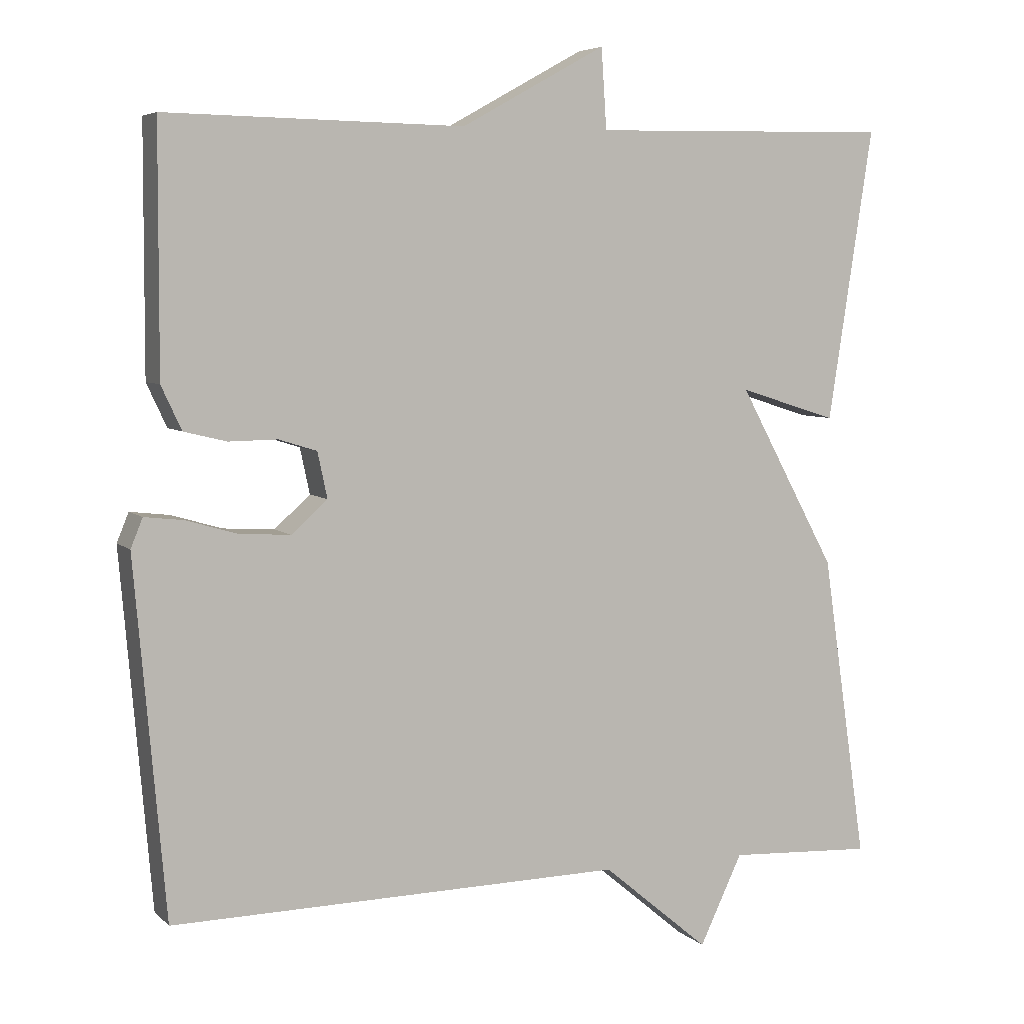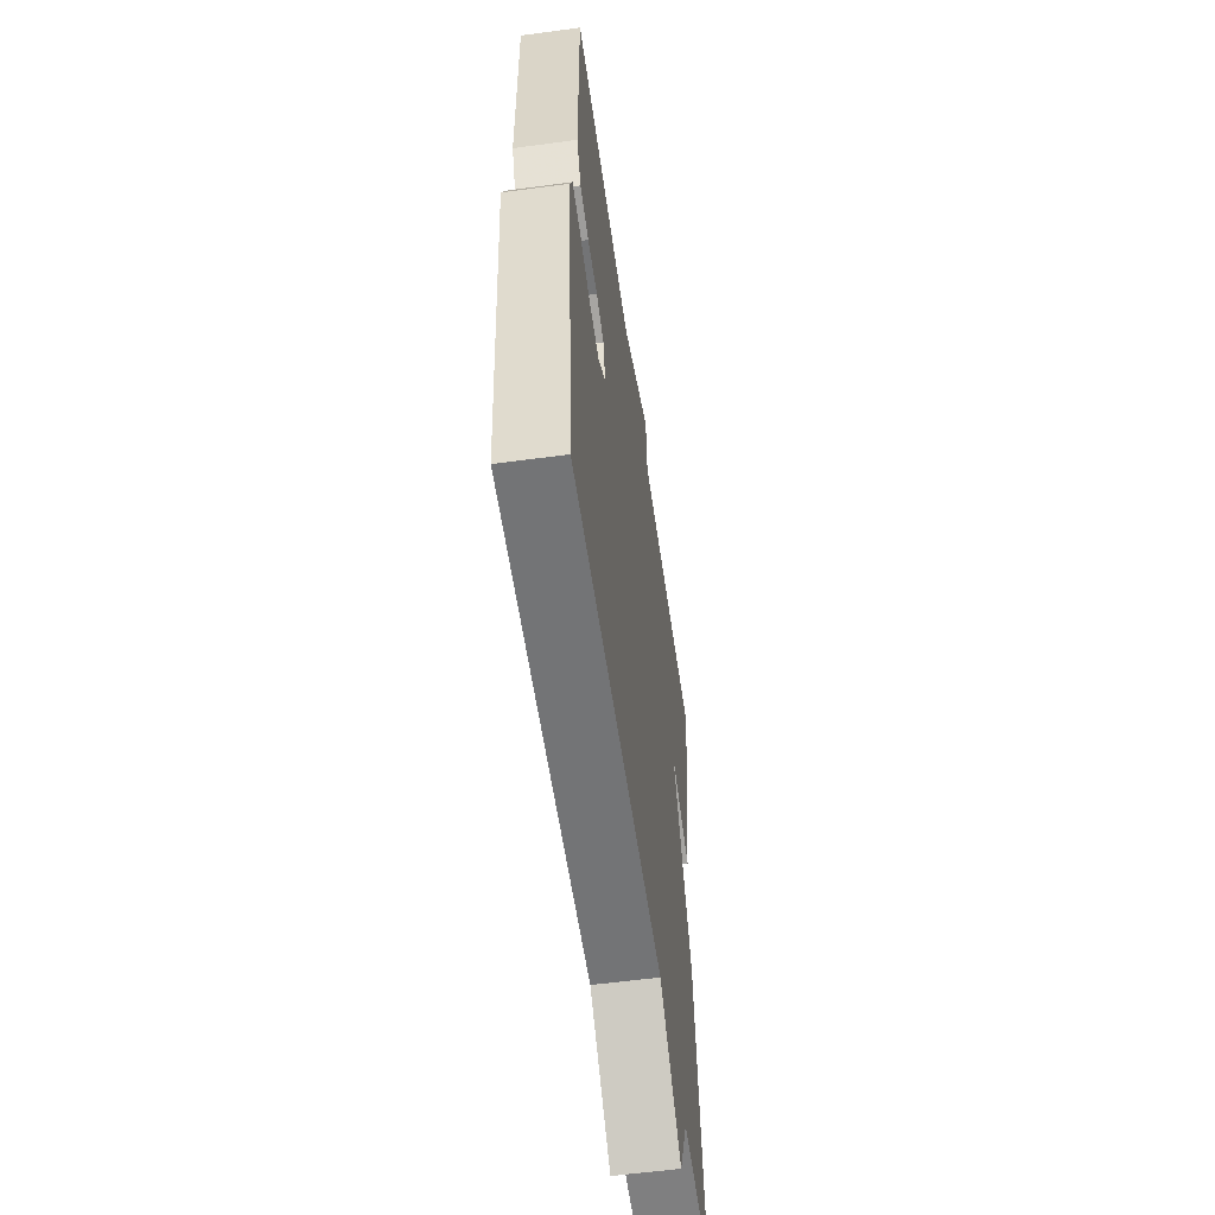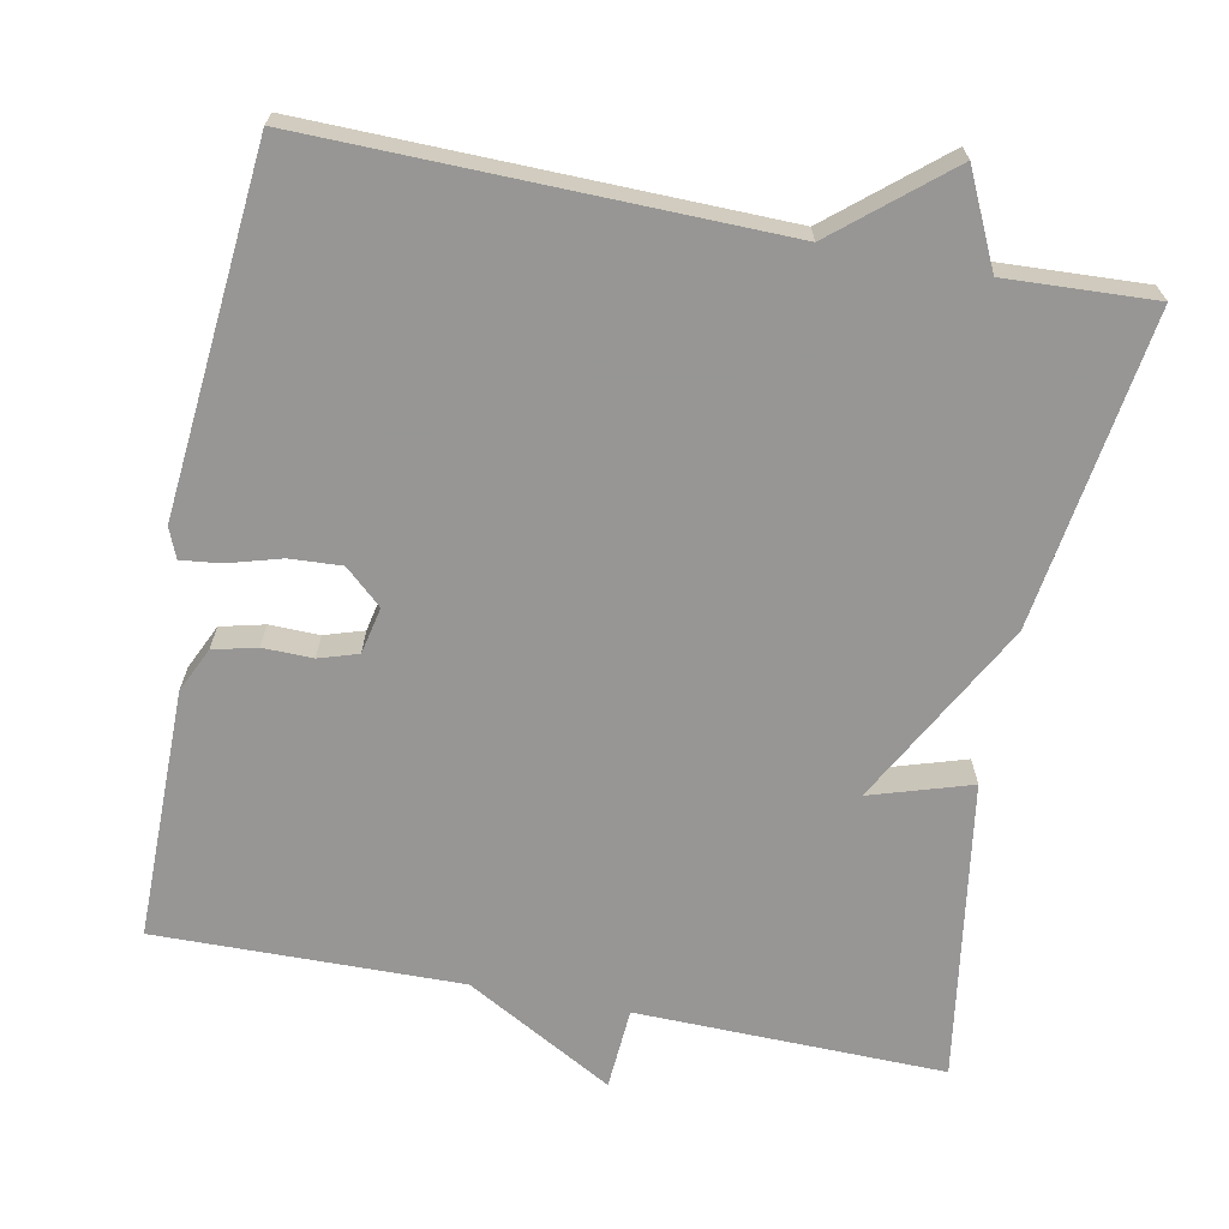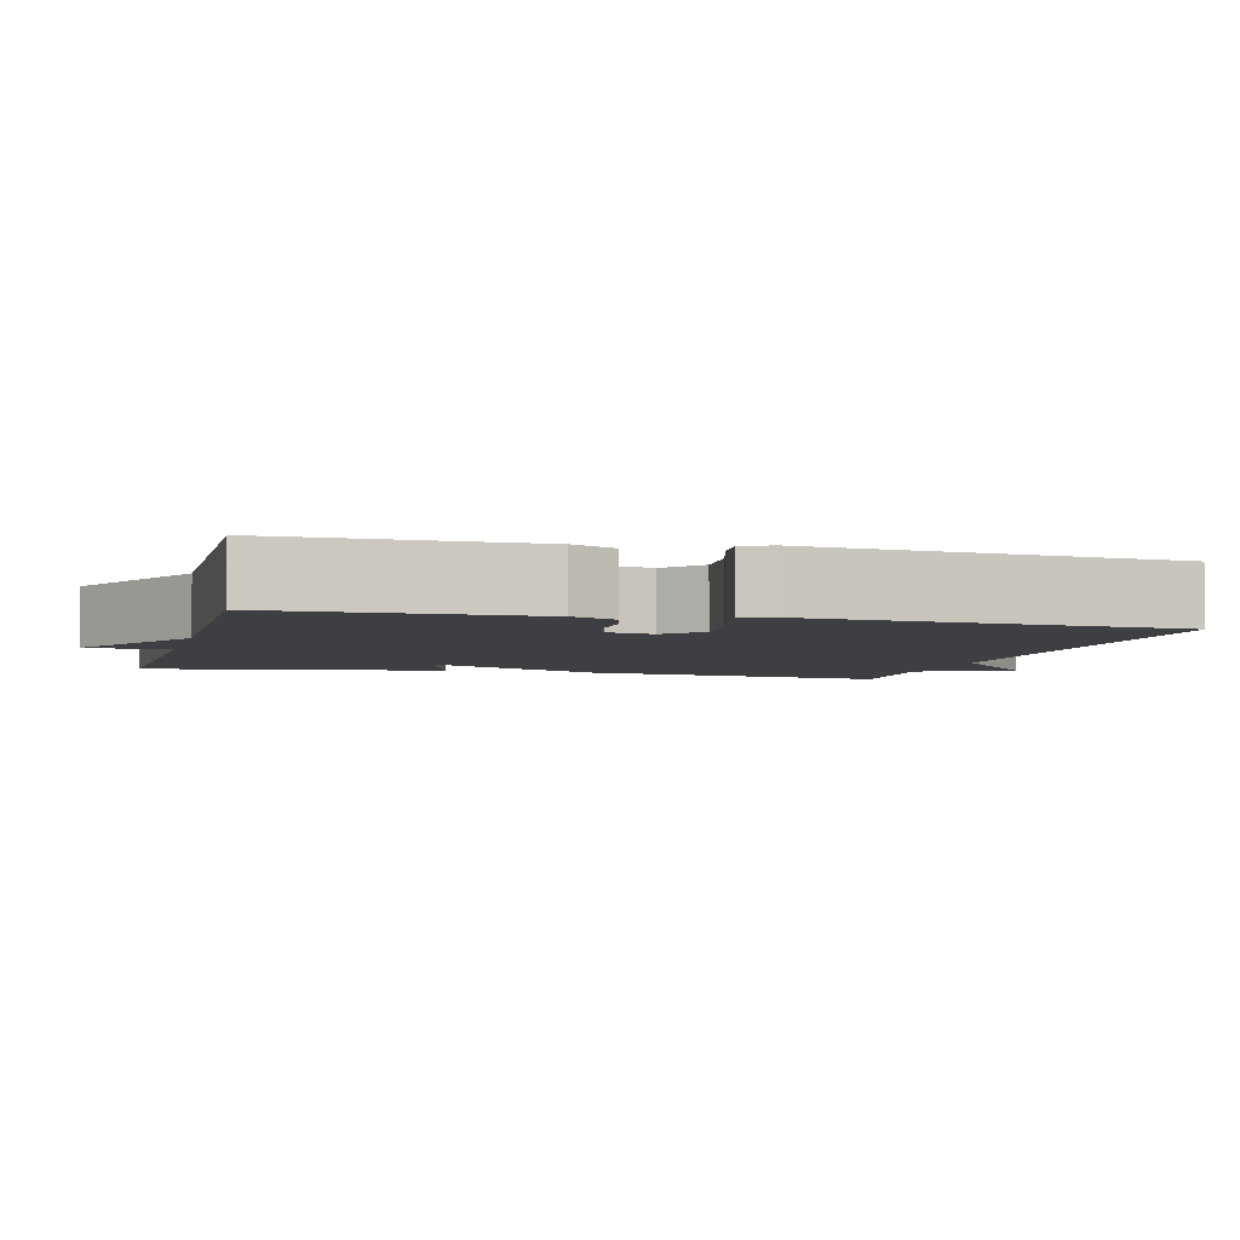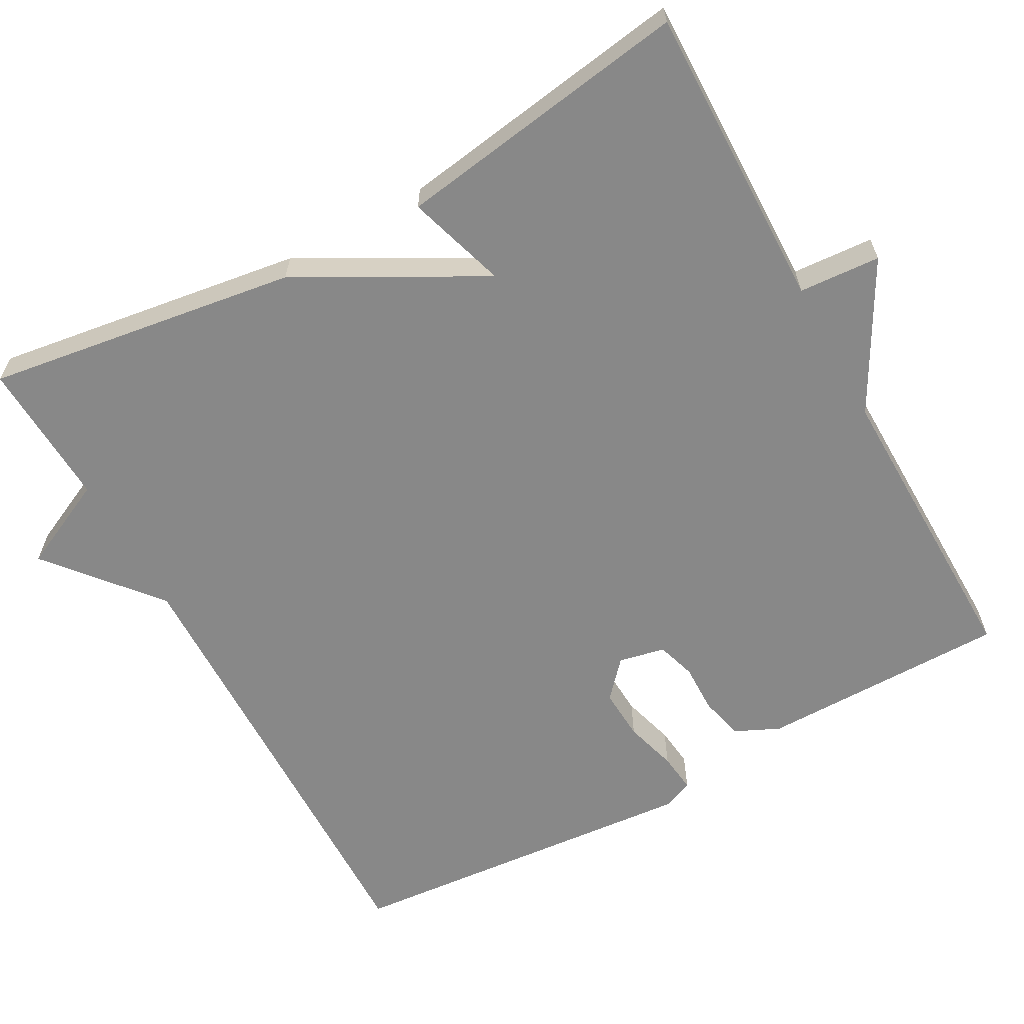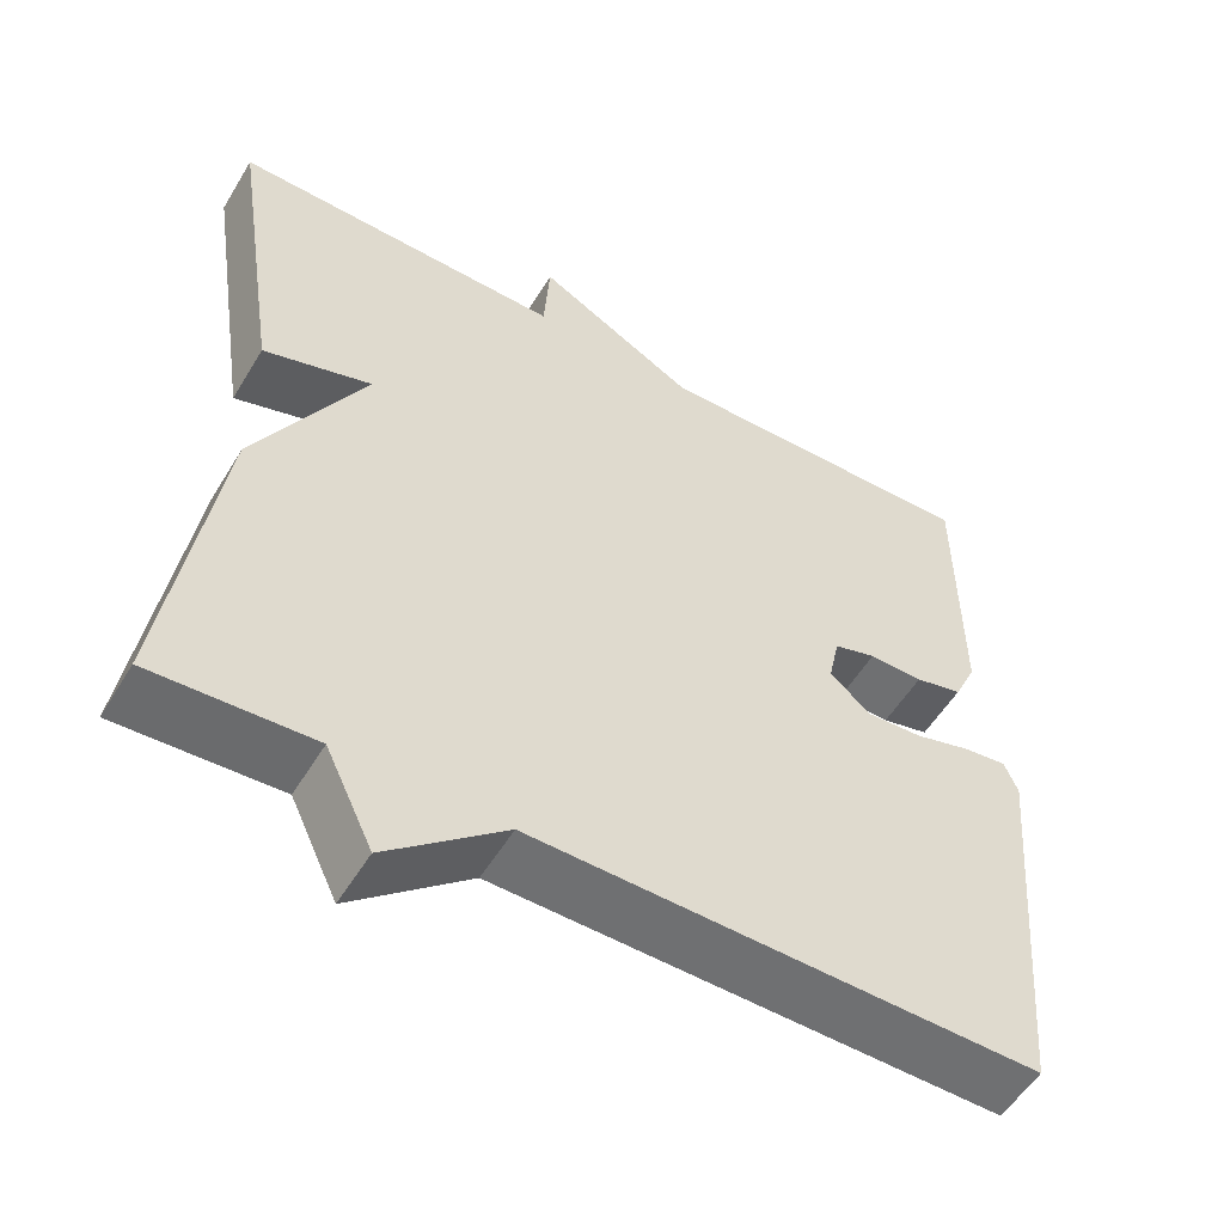
<metadata>
{"format":"obj","ext":"obj","renderer":"f3d","projection":"perspective","resolution":1024,"background":"white","views":[{"elev":5.7,"azim":156.7,"up":"+Z"},{"elev":-57.0,"azim":98.0,"up":"+Z"},{"elev":-67.8,"azim":168.8,"up":"+Y"},{"elev":-4.3,"azim":75.3,"up":"+Y"},{"elev":-62.9,"azim":-61.2,"up":"+Y"},{"elev":-54.5,"azim":-30.7,"up":"+Z"}]}
</metadata>
<code>
v 0.5 0.07 -0.5
v -0.106 0.07 -0.49
v -0.249 0.07 -0.61
v -0.306 0.07 -0.49
v -0.5 0.07 -0.5
v -0.44 0.07 -0.09
v -0.309 0.07 0.151
v -0.44 0.07 0.11
v -0.5 0.07 0.5
v -0.098 0.07 0.493
v -0.091 0.07 0.6
v 0.102 0.07 0.493
v 0.5 0.07 0.5
v 0.501 0.07 0.173
v 0.474 0.07 0.115
v 0.417 0.07 0.101
v 0.352 0.07 0.102
v 0.301 0.07 0.086
v 0.288 0.07 0.025
v 0.336 0.07 -0.018
v 0.404 0.07 -0.014
v 0.473 0.07 0.006
v 0.525 0.07 0.012
v 0.541 0.07 -0.027
v 0.5 0 -0.5
v -0.106 0 -0.49
v -0.249 0 -0.61
v -0.306 0 -0.49
v -0.5 0 -0.5
v -0.44 0 -0.09
v -0.309 0 0.151
v -0.44 0 0.11
v -0.5 0 0.5
v -0.098 0 0.493
v -0.091 0 0.6
v 0.102 0 0.493
v 0.5 0 0.5
v 0.501 0 0.173
v 0.474 0 0.115
v 0.417 0 0.101
v 0.352 0 0.102
v 0.301 0 0.086
v 0.288 0 0.025
v 0.336 0 -0.018
v 0.404 0 -0.014
v 0.473 0 0.006
v 0.525 0 0.012
v 0.541 0 -0.027
f 24 1 2
f 23 24 2
f 22 23 2
f 21 22 2
f 2 3 4
f 21 2 4
f 20 21 4
f 5 6 7
f 4 5 7
f 20 4 7
f 19 20 7
f 18 19 7
f 17 18 7
f 16 17 7
f 15 16 7
f 14 15 7
f 13 14 7
f 12 13 7
f 10 11 12
f 10 12 7 8
f 8 9 10
f 26 25 48
f 26 48 47
f 26 47 46
f 26 46 45
f 28 27 26
f 28 26 45
f 28 45 44
f 31 30 29
f 31 29 28
f 31 28 44
f 31 44 43
f 31 43 42
f 31 42 41
f 31 41 40
f 31 40 39
f 31 39 38
f 31 38 37
f 31 37 36
f 36 35 34
f 32 31 36 34
f 34 33 32
f 1 25 26 2
f 2 26 27 3
f 3 27 28 4
f 4 28 29 5
f 5 29 30 6
f 6 30 31 7
f 7 31 32 8
f 8 32 33 9
f 9 33 34 10
f 10 34 35 11
f 11 35 36 12
f 12 36 37 13
f 13 37 38 14
f 14 38 39 15
f 15 39 40 16
f 16 40 41 17
f 17 41 42 18
f 18 42 43 19
f 19 43 44 20
f 20 44 45 21
f 21 45 46 22
f 22 46 47 23
f 23 47 48 24
f 24 48 25 1

</code>
